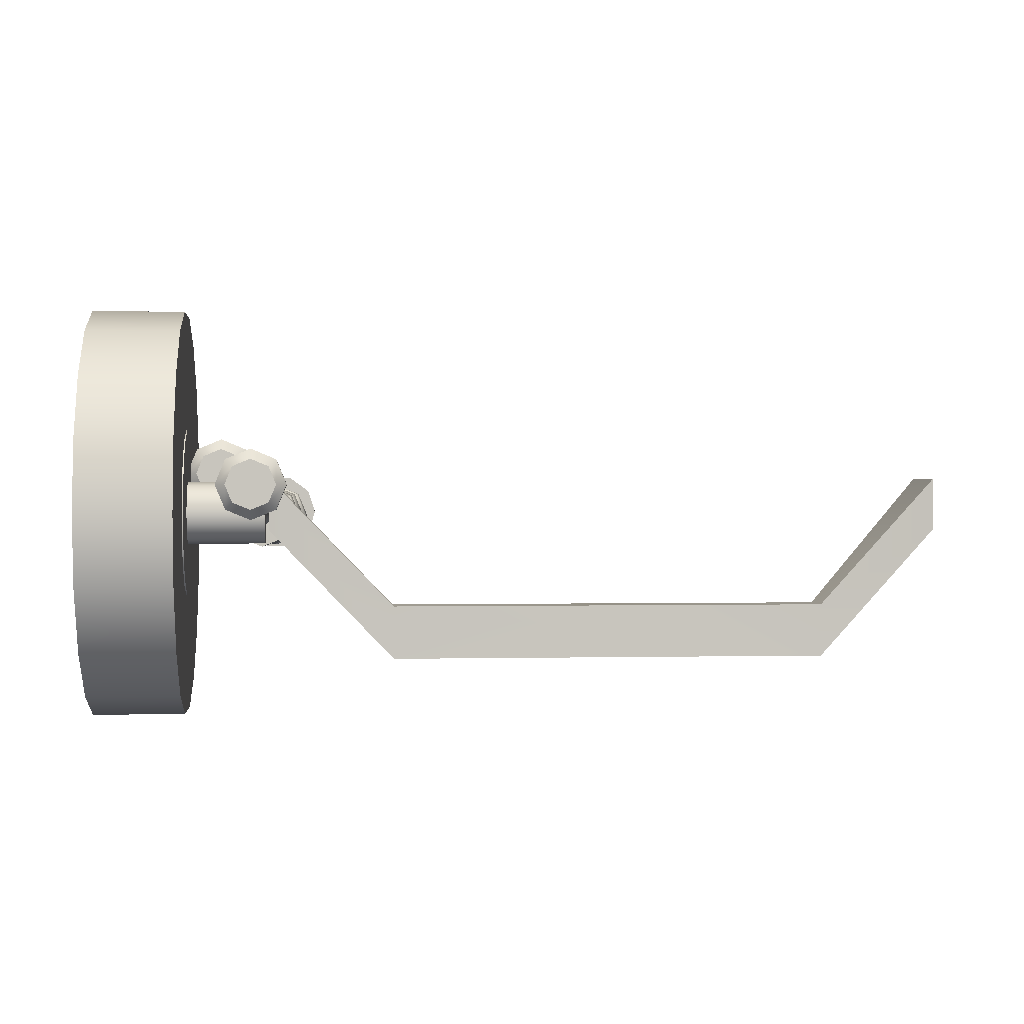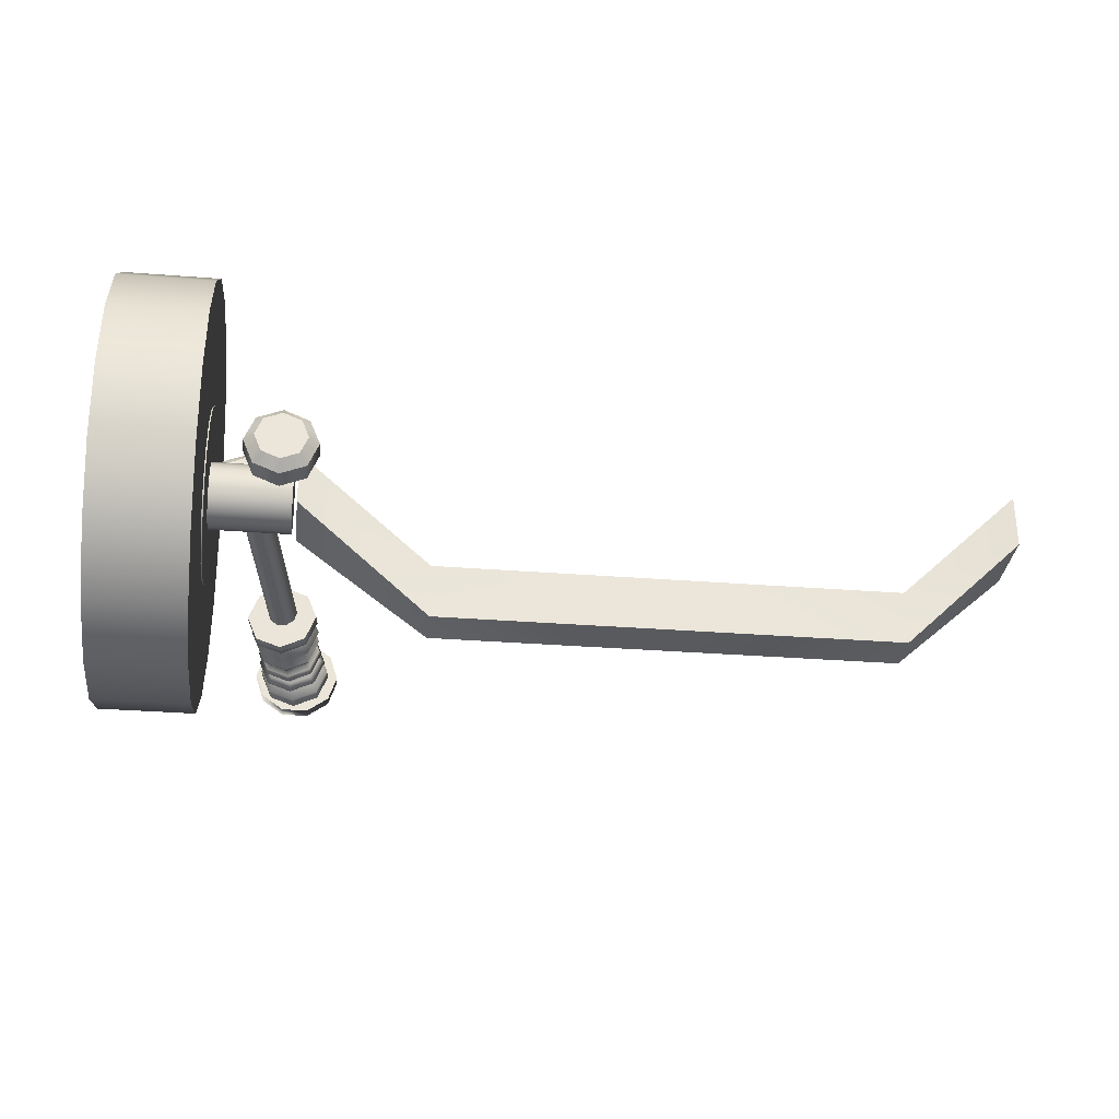
<metadata>
{"format":"obj","ext":"obj","renderer":"f3d","projection":"perspective","resolution":1024,"background":"white","views":[{"elev":0.4,"azim":-5.5,"up":"+Z"},{"elev":-31.2,"azim":-6.4,"up":"+Z"}]}
</metadata>
<code>
v  -3.454 1.649 0.0429
v  -3.454 0.4881 -0.9309
v  -3.454 0.225 -0.4753
v  -3.454 0.1337 0.0429
v  -3.454 1.386 -1.449
v  -3.454 0.8912 -1.269
v  -3.454 2.406 -1.269
v  -3.454 1.912 -1.449
v  -3.454 3.072 -0.4753
v  -3.454 2.809 -0.9309
v  -3.454 3.072 0.561
v  -3.454 3.164 0.0429
v  -3.454 2.406 1.355
v  -3.454 2.809 1.017
v  -3.454 1.386 1.535
v  -3.454 1.912 1.535
v  -3.454 0.4881 1.017
v  -3.454 0.8912 1.355
v  -3.454 0.225 0.561
v  -2.781 0.225 -0.4753
v  -2.781 0.1337 0.0429
v  -2.781 0.4881 -0.9309
v  -2.781 0.8912 -1.269
v  -2.781 1.386 -1.449
v  -2.781 1.912 -1.449
v  -2.781 2.406 -1.269
v  -2.781 2.809 -0.9309
v  -2.781 3.072 -0.4753
v  -2.781 3.164 0.0429
v  -2.781 3.072 0.561
v  -2.781 2.809 1.017
v  -2.781 2.406 1.355
v  -2.781 1.912 1.535
v  -2.781 1.386 1.535
v  -2.781 0.8912 1.355
v  -2.781 0.4881 1.017
v  -2.781 0.225 0.561
v  -2.781 1.649 0.0429
g Cylinder001
f 1 2 3 4
f 1 5 6 2
f 1 7 8 5
f 1 9 10 7
f 1 11 12 9
f 1 13 14 11
f 1 15 16 13
f 1 17 18 15
f 1 4 19 17
f 4 3 20 21
f 3 2 22 20
f 2 6 23 22
f 6 5 24 23
f 5 8 25 24
f 8 7 26 25
f 7 10 27 26
f 10 9 28 27
f 9 12 29 28
f 12 11 30 29
f 11 14 31 30
f 14 13 32 31
f 13 16 33 32
f 16 15 34 33
f 15 18 35 34
f 18 17 36 35
f 17 19 37 36
f 19 4 21 37
f 38 37 21 20
f 38 20 22 23
f 38 23 24 25
f 38 25 26 27
f 38 27 28 29
f 38 29 30 31
f 38 31 32 33
f 38 33 34 35
f 38 35 36 37
v  -2.868 1.649 0.0429
v  -2.868 1.468 -0.1087
v  -2.868 1.427 -0.0378
v  -2.868 1.413 0.0429
v  -2.868 1.608 -0.1894
v  -2.868 1.531 -0.1614
v  -2.868 1.767 -0.1614
v  -2.868 1.69 -0.1894
v  -2.868 1.87 -0.0378
v  -2.868 1.829 -0.1087
v  -2.868 1.87 0.1235
v  -2.868 1.885 0.0429
v  -2.868 1.767 0.2471
v  -2.868 1.829 0.1945
v  -2.868 1.608 0.2751
v  -2.868 1.69 0.2751
v  -2.868 1.468 0.1945
v  -2.868 1.531 0.2471
v  -2.868 1.427 0.1235
v  -2.195 1.427 -0.0378
v  -2.195 1.413 0.0429
v  -2.195 1.468 -0.1087
v  -2.195 1.531 -0.1614
v  -2.195 1.608 -0.1894
v  -2.195 1.69 -0.1894
v  -2.195 1.767 -0.1614
v  -2.195 1.829 -0.1087
v  -2.195 1.87 -0.0378
v  -2.195 1.885 0.0429
v  -2.195 1.87 0.1235
v  -2.195 1.829 0.1945
v  -2.195 1.767 0.2471
v  -2.195 1.69 0.2751
v  -2.195 1.608 0.2751
v  -2.195 1.531 0.2471
v  -2.195 1.468 0.1945
v  -2.195 1.427 0.1235
v  -2.195 1.649 0.0429
v  -2.843 1.649 0.0429
v  -2.843 1.168 -0.3607
v  -2.843 1.059 -0.1719
v  -2.843 1.021 0.0429
v  -2.843 1.54 -0.5754
v  -2.843 1.335 -0.5008
v  -2.843 1.963 -0.5008
v  -2.843 1.758 -0.5754
v  -2.843 2.239 -0.1719
v  -2.843 2.13 -0.3607
v  -2.843 2.239 0.2576
v  -2.843 2.276 0.0429
v  -2.843 1.963 0.5866
v  -2.843 2.13 0.4464
v  -2.843 1.54 0.6612
v  -2.843 1.758 0.6612
v  -2.843 1.168 0.4464
v  -2.843 1.335 0.5866
v  -2.843 1.059 0.2576
v  -2.772 1.059 -0.1719
v  -2.772 1.021 0.0429
v  -2.772 1.168 -0.3607
v  -2.772 1.335 -0.5008
v  -2.772 1.54 -0.5754
v  -2.772 1.758 -0.5754
v  -2.772 1.963 -0.5008
v  -2.772 2.13 -0.3607
v  -2.772 2.239 -0.1719
v  -2.772 2.276 0.0429
v  -2.772 2.239 0.2576
v  -2.772 2.13 0.4464
v  -2.772 1.963 0.5866
v  -2.772 1.758 0.6612
v  -2.772 1.54 0.6612
v  -2.772 1.335 0.5866
v  -2.772 1.168 0.4464
v  -2.772 1.059 0.2576
v  -2.772 1.649 0.0429
g Cylinder002
f 39 40 41 42
f 39 43 44 40
f 39 45 46 43
f 39 47 48 45
f 39 49 50 47
f 39 51 52 49
f 39 53 54 51
f 39 55 56 53
f 39 42 57 55
f 42 41 58 59
f 41 40 60 58
f 40 44 61 60
f 44 43 62 61
f 43 46 63 62
f 46 45 64 63
f 45 48 65 64
f 48 47 66 65
f 47 50 67 66
f 50 49 68 67
f 49 52 69 68
f 52 51 70 69
f 51 54 71 70
f 54 53 72 71
f 53 56 73 72
f 56 55 74 73
f 55 57 75 74
f 57 42 59 75
f 76 75 59 58
f 76 58 60 61
f 76 61 62 63
f 76 63 64 65
f 76 65 66 67
f 76 67 68 69
f 76 69 70 71
f 76 71 72 73
f 76 73 74 75
f 77 78 79 80
f 77 81 82 78
f 77 83 84 81
f 77 85 86 83
f 77 87 88 85
f 77 89 90 87
f 77 91 92 89
f 77 93 94 91
f 77 80 95 93
f 80 79 96 97
f 79 78 98 96
f 78 82 99 98
f 82 81 100 99
f 81 84 101 100
f 84 83 102 101
f 83 86 103 102
f 86 85 104 103
f 85 88 105 104
f 88 87 106 105
f 87 90 107 106
f 90 89 108 107
f 89 92 109 108
f 92 91 110 109
f 91 94 111 110
f 94 93 112 111
f 93 95 113 112
f 95 80 97 113
f 114 113 97 96
f 114 96 98 99
f 114 99 100 101
f 114 101 102 103
f 114 103 104 105
f 114 105 106 107
f 114 107 108 109
f 114 109 110 111
f 114 111 112 113
v  -2.165 1.448 0.3024
v  -2.165 1.448 -0.0871
v  -1.236 1.265 -1.042
v  -1.236 1.265 -0.6527
v  2.002 1.265 -1.042
v  2.002 1.265 -0.6527
v  2.931 1.448 -0.0871
v  2.931 1.448 0.3024
v  -2.165 1.968 0.3024
v  -1.236 1.559 -0.6527
v  -1.236 1.559 -1.042
v  -2.165 1.968 -0.0871
v  2.002 1.559 -0.6527
v  2.002 1.559 -1.042
v  2.931 1.968 0.3024
v  2.931 1.968 -0.0871
g Box001
f 115 116 117 118
f 118 117 119 120
f 120 119 121 122
f 123 124 125 126
f 124 127 128 125
f 127 129 130 128
f 115 118 124 123
f 118 120 127 124
f 120 122 129 127
f 122 121 130 129
f 121 119 128 130
f 119 117 125 128
f 117 116 126 125
f 116 115 123 126
v  -2.476 1.649 0.0429
v  -2.443 1.644 -0.0609
v  -2.389 1.637 -0.0212
v  -2.368 1.634 0.0429
v  -2.564 1.66 -0.0212
v  -2.51 1.653 -0.0609
v  -2.564 1.66 0.107
v  -2.584 1.663 0.0429
v  -2.443 1.644 0.1466
v  -2.51 1.653 0.1466
v  -2.389 1.637 0.107
v  -2.038 4.255 -0.0212
v  -2.018 4.252 0.0429
v  -2.092 4.262 -0.0609
v  -2.159 4.271 -0.0609
v  -2.213 4.278 -0.0212
v  -2.234 4.281 0.0429
v  -2.213 4.278 0.107
v  -2.159 4.271 0.1466
v  -2.092 4.262 0.1466
v  -2.038 4.255 0.107
v  -2.126 4.266 0.0429
v  -2.146 4.231 0.0305
v  -2.048 4.231 -0.2711
v  -1.889 4.231 -0.1559
v  -1.829 4.231 0.0305
v  -2.403 4.231 -0.1559
v  -2.244 4.231 -0.2711
v  -2.403 4.231 0.2169
v  -2.463 4.231 0.0305
v  -2.048 4.231 0.3321
v  -2.244 4.231 0.3321
v  -1.889 4.231 0.2169
v  -1.889 4.322 -0.1559
v  -1.829 4.322 0.0305
v  -2.048 4.322 -0.2711
v  -2.244 4.322 -0.2711
v  -2.403 4.322 -0.1559
v  -2.463 4.322 0.0305
v  -2.403 4.322 0.2169
v  -2.244 4.322 0.3321
v  -2.048 4.322 0.3321
v  -1.889 4.322 0.2169
v  -2.146 4.322 0.0305
g Cylinder003
f 131 132 133 134
f 131 135 136 132
f 131 137 138 135
f 131 139 140 137
f 131 134 141 139
f 134 133 142 143
f 133 132 144 142
f 132 136 145 144
f 136 135 146 145
f 135 138 147 146
f 138 137 148 147
f 137 140 149 148
f 140 139 150 149
f 139 141 151 150
f 141 134 143 151
f 152 151 143 142
f 152 142 144 145
f 152 145 146 147
f 152 147 148 149
f 152 149 150 151
f 153 154 155 156
f 153 157 158 154
f 153 159 160 157
f 153 161 162 159
f 153 156 163 161
f 156 155 164 165
f 155 154 166 164
f 154 158 167 166
f 158 157 168 167
f 157 160 169 168
f 160 159 170 169
f 159 162 171 170
f 162 161 172 171
f 161 163 173 172
f 163 156 165 173
f 174 173 165 164
f 174 164 166 167
f 174 167 168 169
f 174 169 170 171
f 174 171 172 173
v  -2.267 3.243 -0.2534
v  -2.084 3.222 -0.1774
v  -2.009 3.213 0.0061
v  -2.267 3.243 0.0061
v  -2.449 3.264 -0.1774
v  -2.524 3.273 0.0061
v  -2.449 3.264 0.1896
v  -2.267 3.243 0.2656
v  -2.084 3.222 0.1896
v  -2.261 3.291 -0.2534
v  -2.079 3.27 -0.1774
v  -2.443 3.312 -0.1774
v  -2.519 3.321 0.0061
v  -2.443 3.312 0.1896
v  -2.261 3.291 0.2656
v  -2.079 3.27 0.1896
v  -2.003 3.261 0.0061
v  -2.256 3.339 -0.2534
v  -2.073 3.318 -0.1774
v  -2.438 3.36 -0.1774
v  -2.513 3.368 0.0061
v  -2.438 3.36 0.1896
v  -2.256 3.339 0.2656
v  -2.073 3.318 0.1896
v  -1.998 3.309 0.0061
v  -2.25 3.386 -0.1816
v  -2.118 3.371 -0.1267
v  -2.382 3.401 -0.1267
v  -2.437 3.408 0.0061
v  -2.382 3.401 0.1389
v  -2.25 3.386 0.1938
v  -2.118 3.371 0.1389
v  -2.064 3.365 0.0061
v  -2.245 3.434 -0.1648
v  -2.125 3.42 -0.1147
v  -2.365 3.448 -0.1147
v  -2.414 3.454 0.0061
v  -2.365 3.448 0.127
v  -2.245 3.434 0.177
v  -2.125 3.42 0.127
v  -2.075 3.414 0.0061
v  -2.239 3.482 -0.2495
v  -2.06 3.461 -0.1746
v  -2.419 3.502 -0.1746
v  -2.493 3.511 0.0061
v  -2.419 3.502 0.1868
v  -2.239 3.482 0.2617
v  -2.06 3.461 0.1868
v  -1.985 3.453 0.0061
v  -2.234 3.529 -0.2015
v  -2.088 3.513 -0.1407
v  -2.38 3.546 -0.1407
v  -2.44 3.553 0.0061
v  -2.38 3.546 0.1529
v  -2.234 3.529 0.2137
v  -2.088 3.513 0.1529
v  -2.027 3.506 0.0061
v  -2.228 3.577 -0.1536
v  -2.116 3.564 -0.1068
v  -2.34 3.59 -0.1068
v  -2.387 3.595 0.0061
v  -2.34 3.59 0.119
v  -2.228 3.577 0.1658
v  -2.116 3.564 0.119
v  -2.07 3.559 0.0061
v  -2.223 3.625 -0.2382
v  -2.051 3.605 -0.1666
v  -2.394 3.644 -0.1666
v  -2.465 3.653 0.0061
v  -2.394 3.644 0.1789
v  -2.223 3.625 0.2504
v  -2.051 3.605 0.1789
v  -1.98 3.597 0.0061
v  -2.217 3.672 -0.2214
v  -2.057 3.654 -0.1547
v  -2.377 3.691 -0.1547
v  -2.443 3.699 0.0061
v  -2.377 3.691 0.1669
v  -2.217 3.672 0.2336
v  -2.057 3.654 0.1669
v  -1.991 3.647 0.0061
v  -2.212 3.72 -0.1496
v  -2.102 3.708 -0.104
v  -2.321 3.733 -0.104
v  -2.366 3.738 0.0061
v  -2.321 3.733 0.1162
v  -2.212 3.72 0.1618
v  -2.102 3.708 0.1162
v  -2.057 3.702 0.0061
v  -2.206 3.768 -0.2214
v  -2.046 3.749 -0.1547
v  -2.366 3.786 -0.1547
v  -2.432 3.794 0.0061
v  -2.366 3.786 0.1669
v  -2.206 3.768 0.2336
v  -2.046 3.749 0.1669
v  -1.98 3.742 0.0061
v  -2.201 3.816 -0.2382
v  -2.029 3.796 -0.1666
v  -2.372 3.835 -0.1666
v  -2.443 3.844 0.0061
v  -2.372 3.835 0.1789
v  -2.201 3.816 0.2504
v  -2.029 3.796 0.1789
v  -1.958 3.788 0.0061
v  -2.195 3.863 -0.1536
v  -2.083 3.85 -0.1068
v  -2.307 3.876 -0.1068
v  -2.354 3.882 0.0061
v  -2.307 3.876 0.119
v  -2.195 3.863 0.1658
v  -2.083 3.85 0.119
v  -2.037 3.845 0.0061
v  -2.19 3.911 -0.2015
v  -2.044 3.894 -0.1407
v  -2.336 3.928 -0.1407
v  -2.396 3.935 0.0061
v  -2.336 3.928 0.1529
v  -2.19 3.911 0.2137
v  -2.044 3.894 0.1529
v  -1.984 3.887 0.0061
v  -2.184 3.959 -0.2495
v  -2.005 3.938 -0.1746
v  -2.364 3.979 -0.1746
v  -2.438 3.988 0.0061
v  -2.364 3.979 0.1868
v  -2.184 3.959 0.2617
v  -2.005 3.938 0.1868
v  -1.93 3.929 0.0061
v  -2.179 4.006 -0.1648
v  -2.059 3.993 -0.1147
v  -2.299 4.02 -0.1147
v  -2.349 4.026 0.0061
v  -2.299 4.02 0.127
v  -2.179 4.006 0.177
v  -2.059 3.993 0.127
v  -2.009 3.987 0.0061
v  -2.173 4.054 -0.1816
v  -2.041 4.039 -0.1267
v  -2.305 4.069 -0.1267
v  -2.36 4.076 0.0061
v  -2.305 4.069 0.1389
v  -2.173 4.054 0.1938
v  -2.041 4.039 0.1389
v  -1.987 4.033 0.0061
v  -2.168 4.102 -0.2534
v  -1.986 4.081 -0.1774
v  -2.35 4.123 -0.1774
v  -2.426 4.131 0.0061
v  -2.35 4.123 0.1896
v  -2.168 4.102 0.2656
v  -1.986 4.081 0.1896
v  -1.91 4.072 0.0061
v  -2.162 4.149 -0.2534
v  -1.98 4.129 -0.1774
v  -2.345 4.17 -0.1774
v  -2.42 4.179 0.0061
v  -2.345 4.17 0.1896
v  -2.162 4.149 0.2656
v  -1.98 4.129 0.1896
v  -1.905 4.12 0.0061
v  -2.157 4.197 -0.2534
v  -1.974 4.176 -0.1774
v  -2.339 4.218 -0.1774
v  -2.415 4.227 0.0061
v  -2.339 4.218 0.1896
v  -2.157 4.197 0.2656
v  -1.974 4.176 0.1896
v  -1.899 4.168 0.0061
v  -2.157 4.197 0.0061
g Hose001
f 175 176 177 178
f 179 175 178 180
f 181 180 178 182
f 183 182 178 177
f 184 185 176 175
f 186 184 175 179
f 187 186 179 180
f 188 187 180 181
f 189 188 181 182
f 190 189 182 183
f 191 190 183 177
f 185 191 177 176
f 192 193 185 184
f 194 192 184 186
f 195 194 186 187
f 196 195 187 188
f 197 196 188 189
f 198 197 189 190
f 199 198 190 191
f 193 199 191 185
f 200 201 193 192
f 202 200 192 194
f 203 202 194 195
f 204 203 195 196
f 205 204 196 197
f 206 205 197 198
f 207 206 198 199
f 201 207 199 193
f 208 209 201 200
f 210 208 200 202
f 211 210 202 203
f 212 211 203 204
f 213 212 204 205
f 214 213 205 206
f 215 214 206 207
f 209 215 207 201
f 216 217 209 208
f 218 216 208 210
f 219 218 210 211
f 220 219 211 212
f 221 220 212 213
f 222 221 213 214
f 223 222 214 215
f 217 223 215 209
f 224 225 217 216
f 226 224 216 218
f 227 226 218 219
f 228 227 219 220
f 229 228 220 221
f 230 229 221 222
f 231 230 222 223
f 225 231 223 217
f 232 233 225 224
f 234 232 224 226
f 235 234 226 227
f 236 235 227 228
f 237 236 228 229
f 238 237 229 230
f 239 238 230 231
f 233 239 231 225
f 240 241 233 232
f 242 240 232 234
f 243 242 234 235
f 244 243 235 236
f 245 244 236 237
f 246 245 237 238
f 247 246 238 239
f 241 247 239 233
f 248 249 241 240
f 250 248 240 242
f 251 250 242 243
f 252 251 243 244
f 253 252 244 245
f 254 253 245 246
f 255 254 246 247
f 249 255 247 241
f 256 257 249 248
f 258 256 248 250
f 259 258 250 251
f 260 259 251 252
f 261 260 252 253
f 262 261 253 254
f 263 262 254 255
f 257 263 255 249
f 264 265 257 256
f 266 264 256 258
f 267 266 258 259
f 268 267 259 260
f 269 268 260 261
f 270 269 261 262
f 271 270 262 263
f 265 271 263 257
f 272 273 265 264
f 274 272 264 266
f 275 274 266 267
f 276 275 267 268
f 277 276 268 269
f 278 277 269 270
f 279 278 270 271
f 273 279 271 265
f 280 281 273 272
f 282 280 272 274
f 283 282 274 275
f 284 283 275 276
f 285 284 276 277
f 286 285 277 278
f 287 286 278 279
f 281 287 279 273
f 288 289 281 280
f 290 288 280 282
f 291 290 282 283
f 292 291 283 284
f 293 292 284 285
f 294 293 285 286
f 295 294 286 287
f 289 295 287 281
f 296 297 289 288
f 298 296 288 290
f 299 298 290 291
f 300 299 291 292
f 301 300 292 293
f 302 301 293 294
f 303 302 294 295
f 297 303 295 289
f 304 305 297 296
f 306 304 296 298
f 307 306 298 299
f 308 307 299 300
f 309 308 300 301
f 310 309 301 302
f 311 310 302 303
f 305 311 303 297
f 312 313 305 304
f 314 312 304 306
f 315 314 306 307
f 316 315 307 308
f 317 316 308 309
f 318 317 309 310
f 319 318 310 311
f 313 319 311 305
f 320 321 313 312
f 322 320 312 314
f 323 322 314 315
f 324 323 315 316
f 325 324 316 317
f 326 325 317 318
f 327 326 318 319
f 321 327 319 313
f 328 329 321 320
f 330 328 320 322
f 331 330 322 323
f 332 331 323 324
f 333 332 324 325
f 334 333 325 326
f 335 334 326 327
f 329 335 327 321
f 336 337 329 328
f 338 336 328 330
f 339 338 330 331
f 340 339 331 332
f 341 340 332 333
f 342 341 333 334
f 343 342 334 335
f 337 343 335 329
f 337 336 338 344
f 338 339 340 344
f 340 341 342 344
f 342 343 337 344
v  -2.539 2.173 0.3424
v  -2.351 2.173 0.3424
v  -2.406 2.173 0.2095
v  -2.539 2.173 0.1544
v  -2.672 2.173 0.2095
v  -2.727 2.173 0.3424
v  -2.672 2.173 0.4753
v  -2.539 2.173 0.5304
v  -2.406 2.173 0.4753
v  -2.276 2.097 0.3424
v  -2.353 2.097 0.1561
v  -2.539 2.097 0.079
v  -2.725 2.097 0.1561
v  -2.803 2.097 0.3424
v  -2.725 2.097 0.5287
v  -2.539 2.097 0.6059
v  -2.353 2.097 0.5287
v  -2.276 1.942 0.3424
v  -2.353 1.942 0.1561
v  -2.539 1.942 0.079
v  -2.725 1.942 0.1561
v  -2.803 1.942 0.3424
v  -2.725 1.942 0.5287
v  -2.539 1.942 0.6059
v  -2.353 1.942 0.5287
v  -2.351 1.867 0.3424
v  -2.406 1.867 0.2095
v  -2.539 1.867 0.1544
v  -2.672 1.867 0.2095
v  -2.727 1.867 0.3424
v  -2.672 1.867 0.4753
v  -2.539 1.867 0.5304
v  -2.406 1.867 0.4753
v  -2.539 1.867 0.3424
v  -2.292 1.466 0.2545
v  -2.104 1.466 0.2545
v  -2.159 1.466 0.1216
v  -2.292 1.466 0.0665
v  -2.425 1.466 0.1216
v  -2.48 1.466 0.2545
v  -2.425 1.466 0.3874
v  -2.292 1.466 0.4425
v  -2.159 1.466 0.3874
v  -2.029 1.39 0.2545
v  -2.106 1.39 0.0682
v  -2.292 1.39 -0.0089
v  -2.479 1.39 0.0682
v  -2.556 1.39 0.2545
v  -2.479 1.39 0.4408
v  -2.292 1.39 0.518
v  -2.106 1.39 0.4408
v  -2.029 1.235 0.2545
v  -2.106 1.235 0.0682
v  -2.292 1.235 -0.0089
v  -2.479 1.235 0.0682
v  -2.556 1.235 0.2545
v  -2.479 1.235 0.4408
v  -2.292 1.235 0.518
v  -2.106 1.235 0.4408
v  -2.104 1.16 0.2545
v  -2.159 1.16 0.1216
v  -2.292 1.16 0.0665
v  -2.425 1.16 0.1216
v  -2.48 1.16 0.2545
v  -2.425 1.16 0.3874
v  -2.292 1.16 0.4425
v  -2.159 1.16 0.3874
v  -2.292 1.16 0.2545
v  -2.236 1.321 0.3535
v  -2.226 1.321 0.3856
v  -2.247 1.317 0.3846
v  -2.263 1.315 0.3717
v  -2.203 1.327 0.3551
v  -2.21 1.324 0.3743
v  -2.224 1.326 0.3223
v  -2.208 1.328 0.3352
v  -2.261 1.318 0.3326
v  -2.244 1.322 0.3213
v  -2.268 1.315 0.3519
v  -2.391 2.111 0.4439
v  -2.407 2.109 0.431
v  -2.371 2.114 0.4449
v  -2.354 2.118 0.4336
v  -2.347 2.121 0.4143
v  -2.353 2.121 0.3944
v  -2.369 2.119 0.3815
v  -2.389 2.116 0.3805
v  -2.406 2.112 0.3918
v  -2.413 2.109 0.4111
v  -2.38 2.115 0.4127
g ChamferCyl001
f 345 346 347
f 345 347 348
f 345 348 349
f 345 349 350
f 345 350 351
f 345 351 352
f 345 352 353
f 345 353 346
f 346 354 355 347
f 347 355 356 348
f 348 356 357 349
f 349 357 358 350
f 350 358 359 351
f 351 359 360 352
f 352 360 361 353
f 353 361 354 346
f 354 362 363 355
f 355 363 364 356
f 356 364 365 357
f 357 365 366 358
f 358 366 367 359
f 359 367 368 360
f 360 368 369 361
f 361 369 362 354
f 362 370 371 363
f 363 371 372 364
f 364 372 373 365
f 365 373 374 366
f 366 374 375 367
f 367 375 376 368
f 368 376 377 369
f 369 377 370 362
f 370 378 371
f 371 378 372
f 372 378 373
f 373 378 374
f 374 378 375
f 375 378 376
f 376 378 377
f 377 378 370
f 379 380 381
f 379 381 382
f 379 382 383
f 379 383 384
f 379 384 385
f 379 385 386
f 379 386 387
f 379 387 380
f 380 388 389 381
f 381 389 390 382
f 382 390 391 383
f 383 391 392 384
f 384 392 393 385
f 385 393 394 386
f 386 394 395 387
f 387 395 388 380
f 388 396 397 389
f 389 397 398 390
f 390 398 399 391
f 391 399 400 392
f 392 400 401 393
f 393 401 402 394
f 394 402 403 395
f 395 403 396 388
f 396 404 405 397
f 397 405 406 398
f 398 406 407 399
f 399 407 408 400
f 400 408 409 401
f 401 409 410 402
f 402 410 411 403
f 403 411 404 396
f 404 412 405
f 405 412 406
f 406 412 407
f 407 412 408
f 408 412 409
f 409 412 410
f 410 412 411
f 411 412 404
f 413 414 415 416
f 413 417 418 414
f 413 419 420 417
f 413 421 422 419
f 413 416 423 421
f 416 415 424 425
f 415 414 426 424
f 414 418 427 426
f 418 417 428 427
f 417 420 429 428
f 420 419 430 429
f 419 422 431 430
f 422 421 432 431
f 421 423 433 432
f 423 416 425 433
f 434 433 425 424
f 434 424 426 427
f 434 427 428 429
f 434 429 430 431
f 434 431 432 433

</code>
